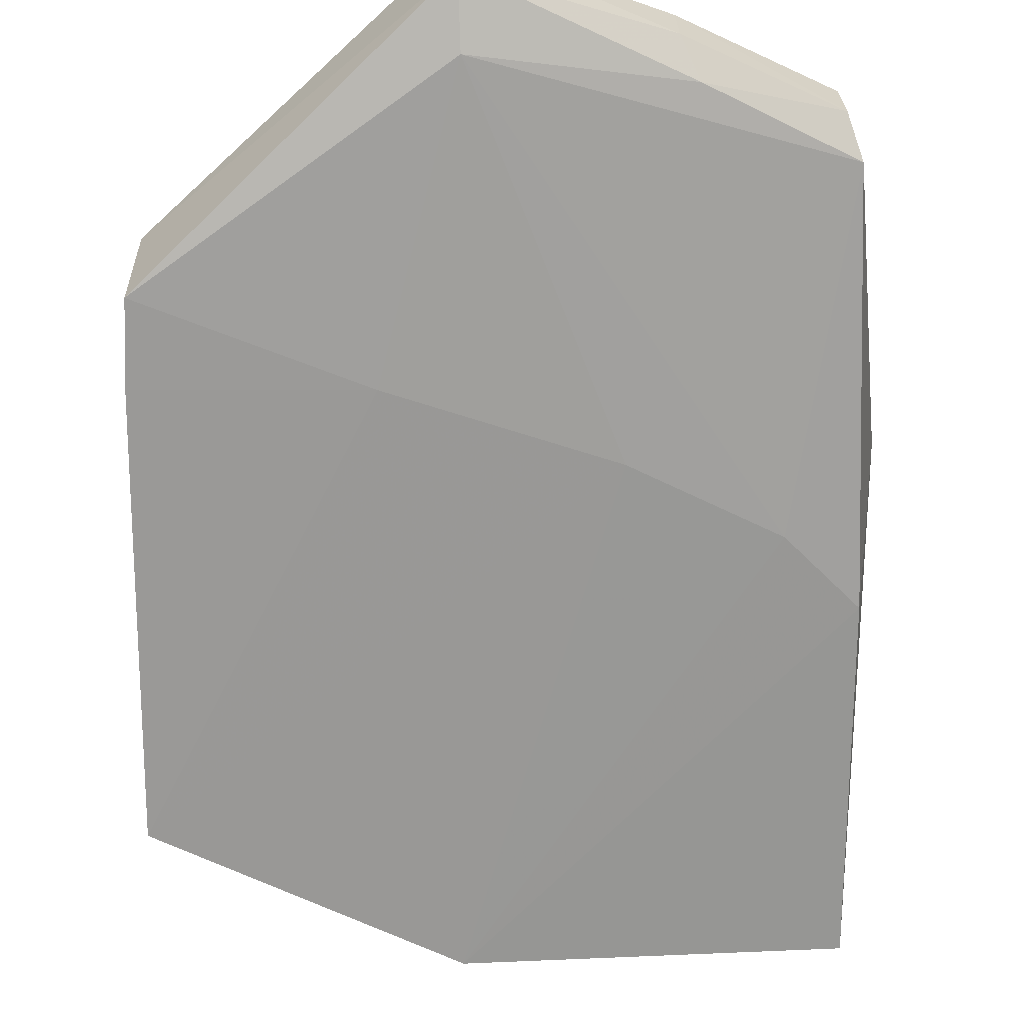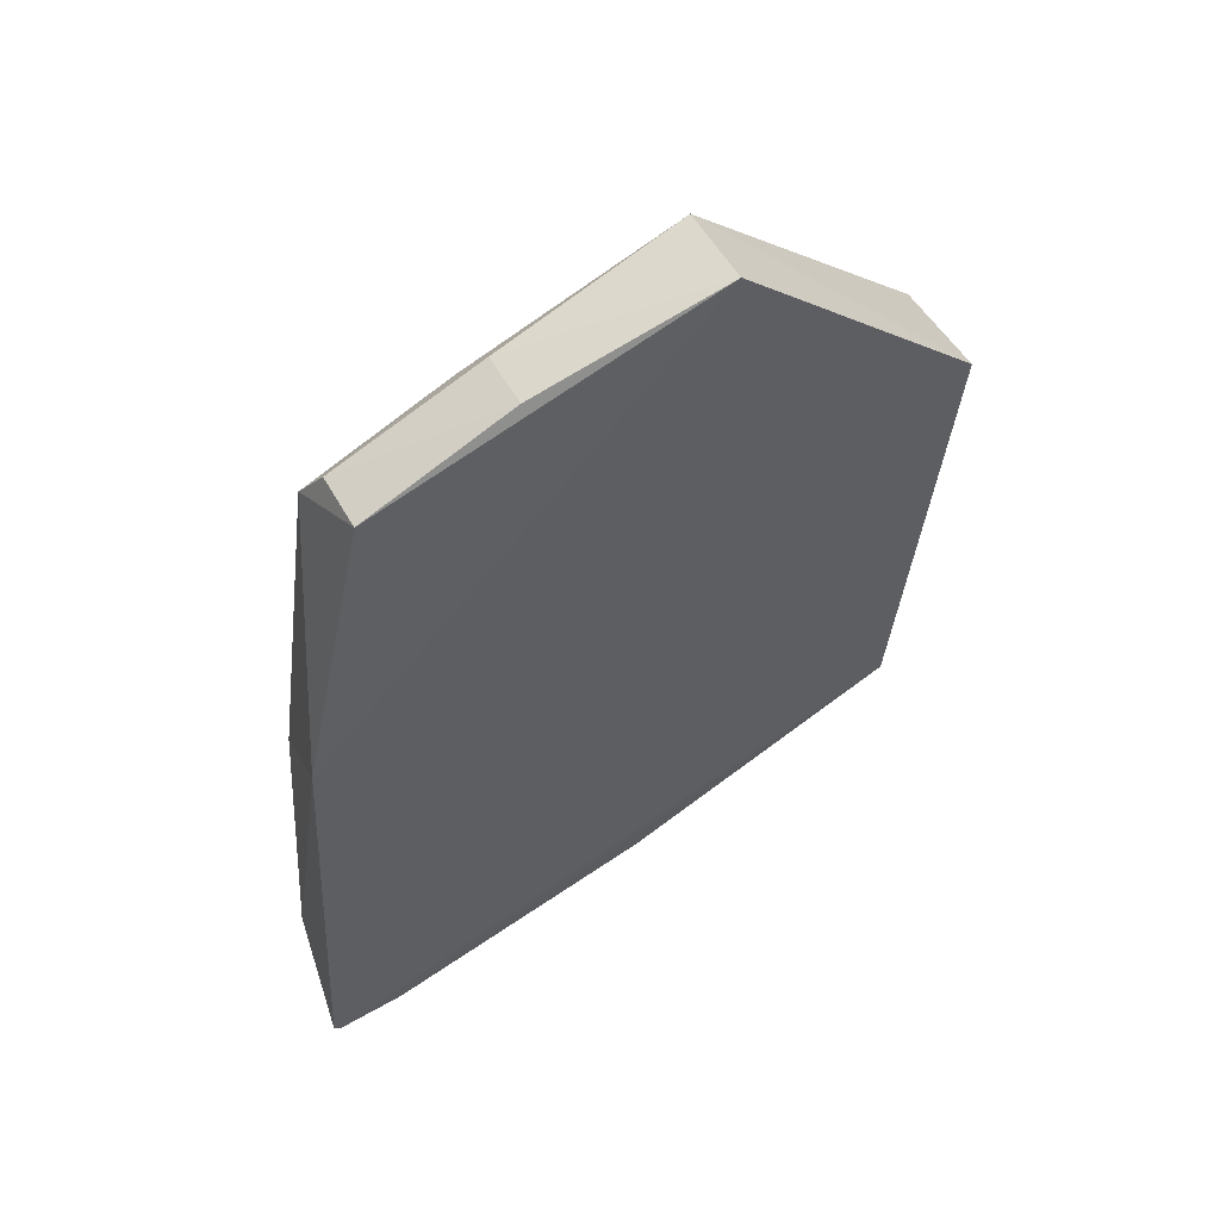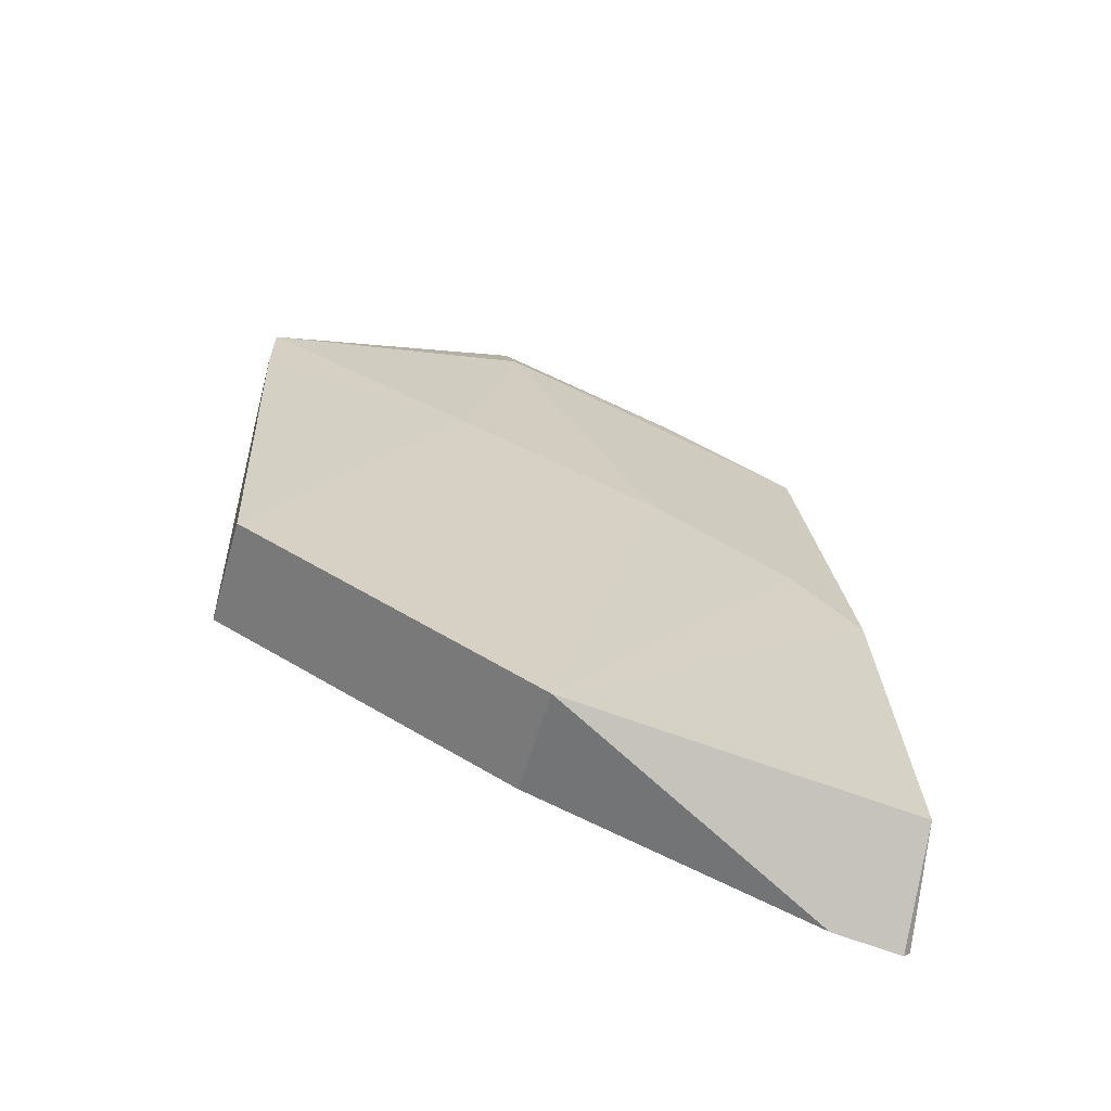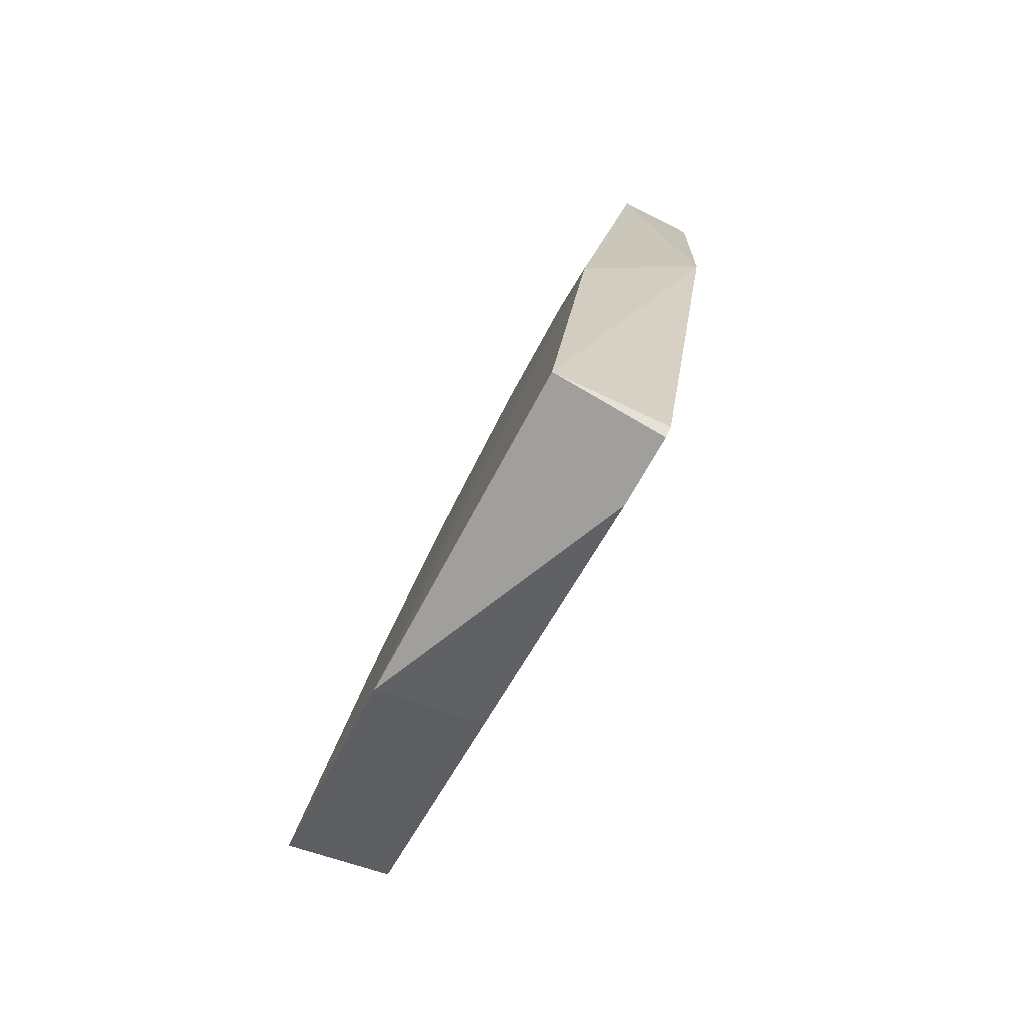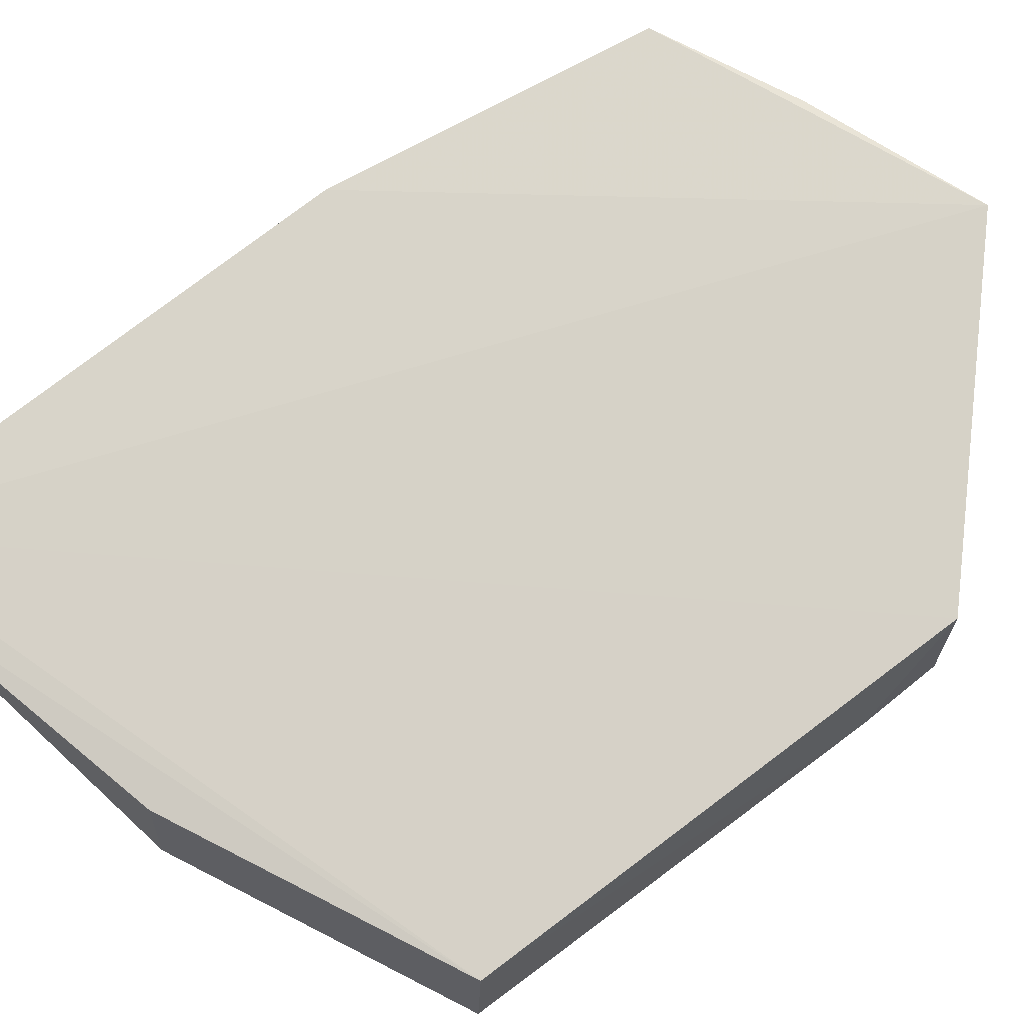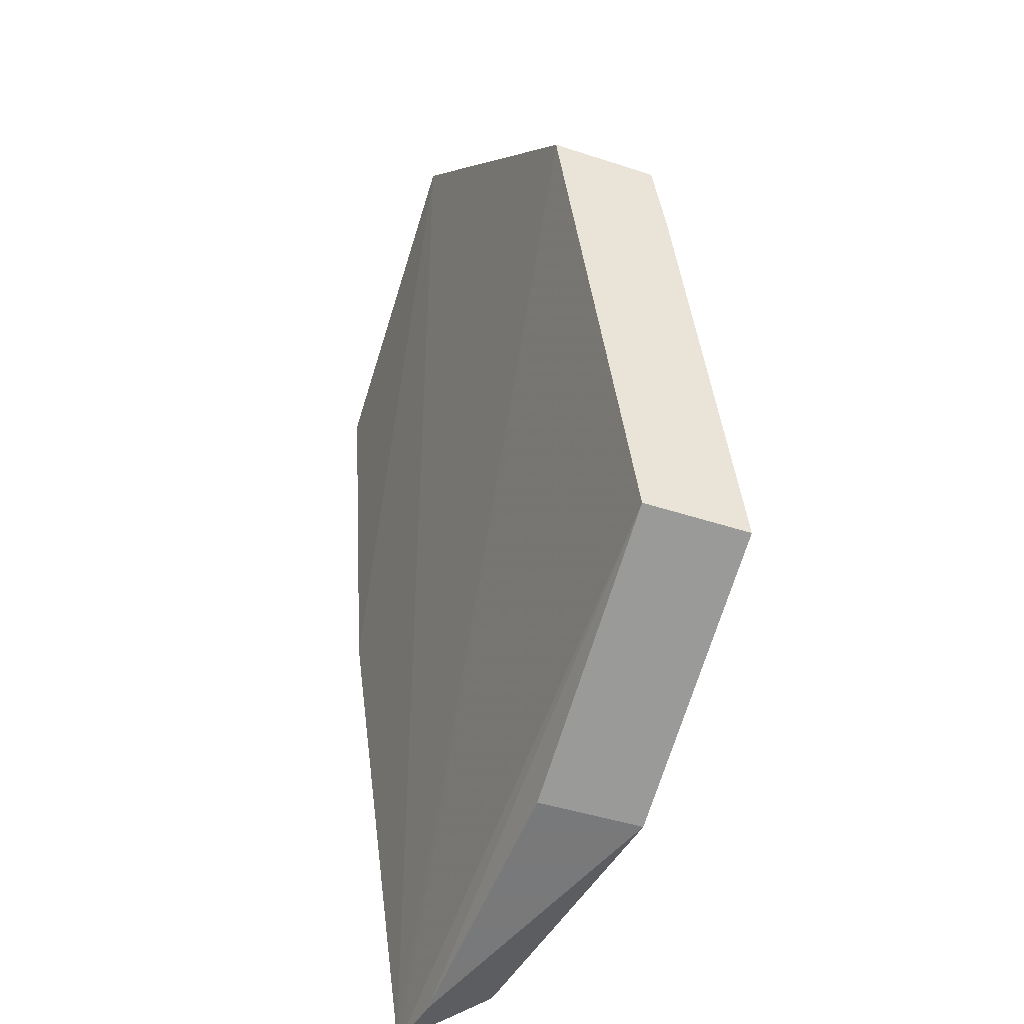
<metadata>
{"format":"obj","ext":"obj","renderer":"f3d","projection":"perspective","resolution":1024,"background":"white","views":[{"elev":-60.1,"azim":179.3,"up":"+Z"},{"elev":48.9,"azim":-26.7,"up":"+Y"},{"elev":-57.4,"azim":163.3,"up":"+Y"},{"elev":-65.4,"azim":-112.0,"up":"+Y"},{"elev":67.0,"azim":54.0,"up":"+Z"},{"elev":-42.8,"azim":70.2,"up":"+Y"}]}
</metadata>
<code>
v -0.22 0.2655 0.0105
v -0.09842 0.3104 -0.01553
v -0.09874 0.3115 0.007608
v -0.1567 0.4709 0.03556
v -0.2293 0.4371 0.01634
v -0.09863 0.4174 0.0239
v -0.1596 0.2812 0.007083
v -0.2341 0.2794 -0.009278
v -0.2261 0.4437 0.03415
v -0.0984 0.4163 0.0007249
v -0.09785 0.3993 -0.001979
v -0.235 0.2653 0.01204
v -0.159 0.2802 -0.01609
v -0.1959 0.4586 0.02201
v -0.2182 0.3686 0.0008547
v -0.1569 0.4712 0.01818
v -0.2371 0.3746 0.0267
v -0.1956 0.458 0.03375
v -0.2265 0.4445 0.02201
v -0.2332 0.3537 7.891e-05
v -0.1575 0.4579 0.01237
v -0.1429 0.3988 7.686e-05
v -0.1997 0.4517 0.01659
v -0.2366 0.267 0.01241
v -0.1881 0.3837 0.0006798
f 7 3 1
f 11 6 3
f 11 3 2
f 11 10 6
f 12 1 3
f 12 3 6
f 12 8 1
f 13 7 1
f 13 2 3
f 13 3 7
f 13 1 8
f 16 4 6
f 16 6 10
f 16 14 4
f 17 4 9
f 17 9 5
f 18 9 4
f 18 4 14
f 19 5 9
f 19 18 14
f 19 9 18
f 20 5 15
f 20 17 5
f 20 8 17
f 20 15 13
f 20 13 8
f 21 15 5
f 21 16 10
f 22 10 11
f 22 11 2
f 22 21 10
f 23 14 16
f 23 19 14
f 23 5 19
f 23 21 5
f 23 16 21
f 24 4 17
f 24 12 6
f 24 6 4
f 24 17 8
f 24 8 12
f 25 22 2
f 25 2 13
f 25 13 15
f 25 15 21
f 25 21 22

</code>
